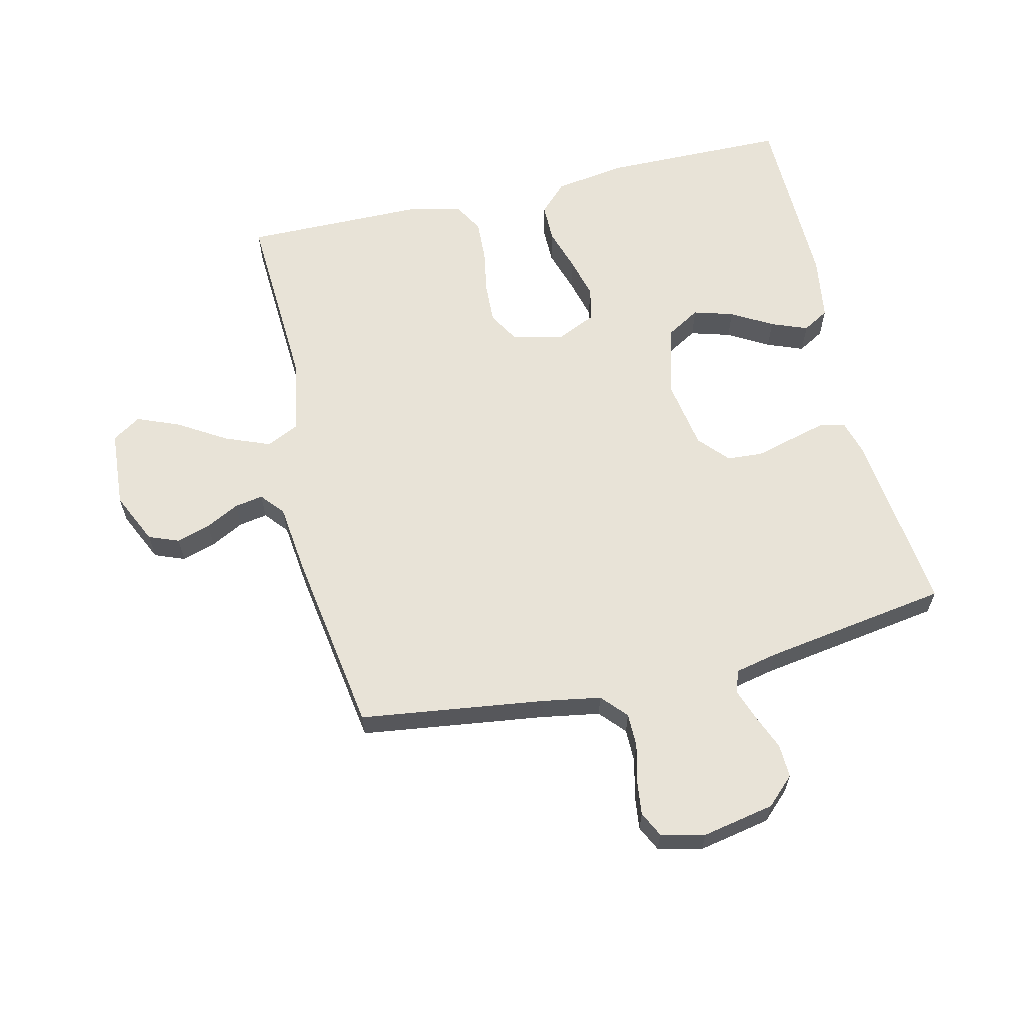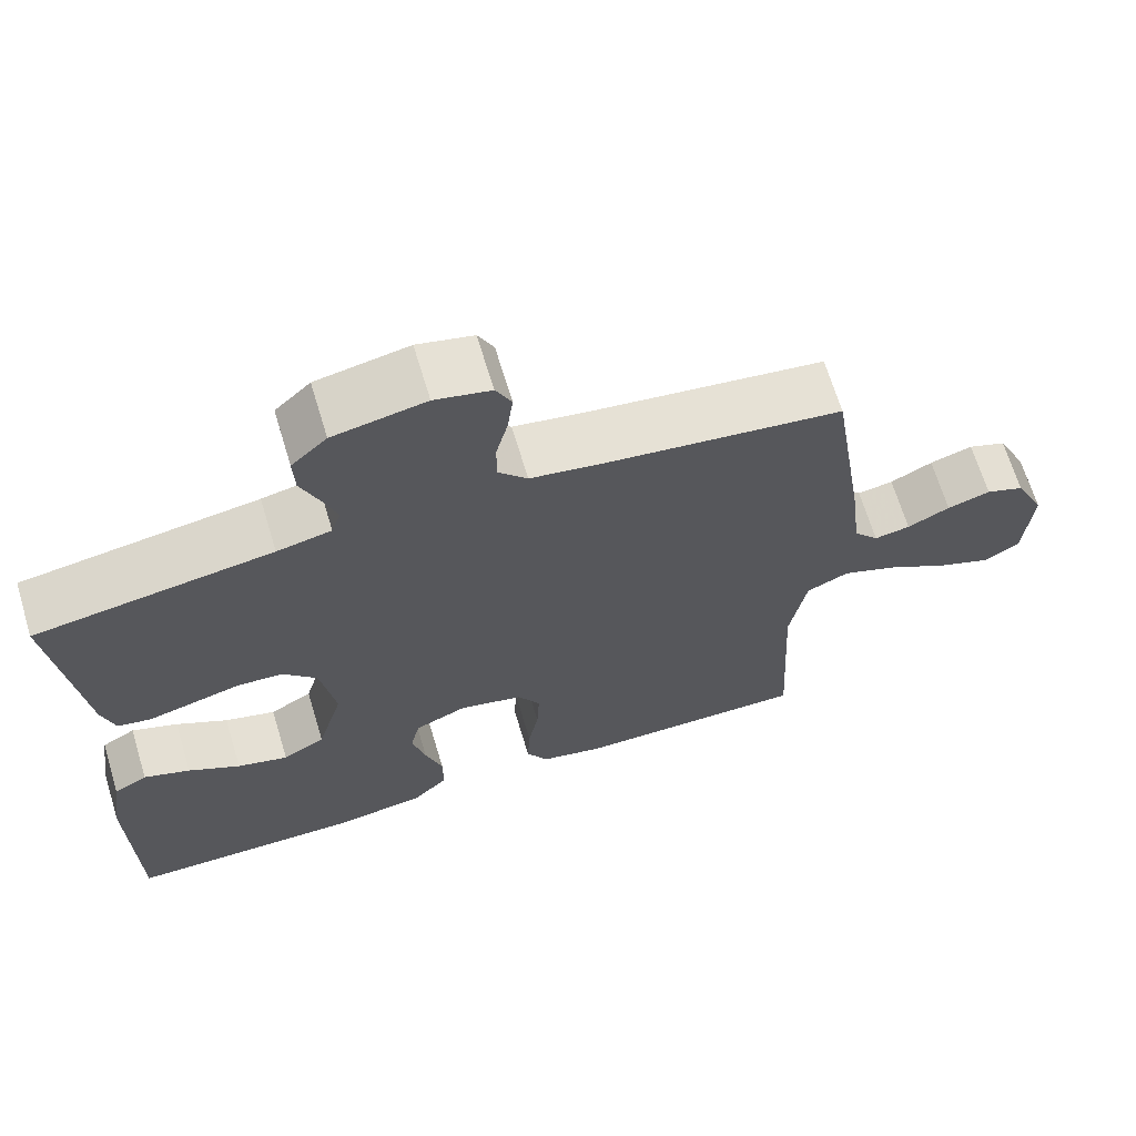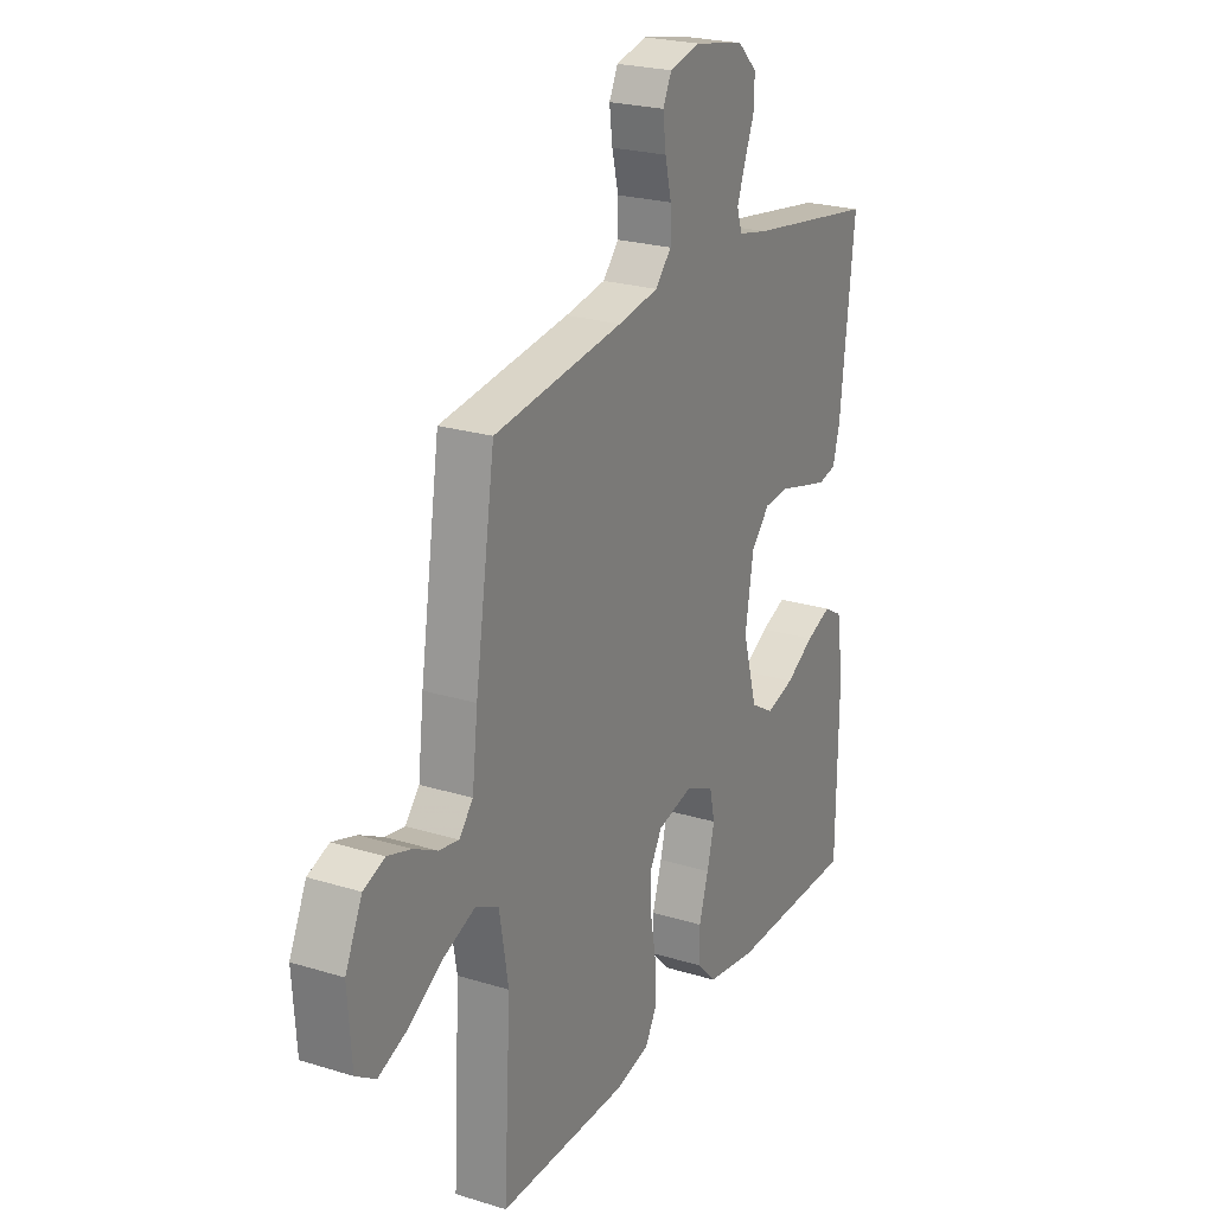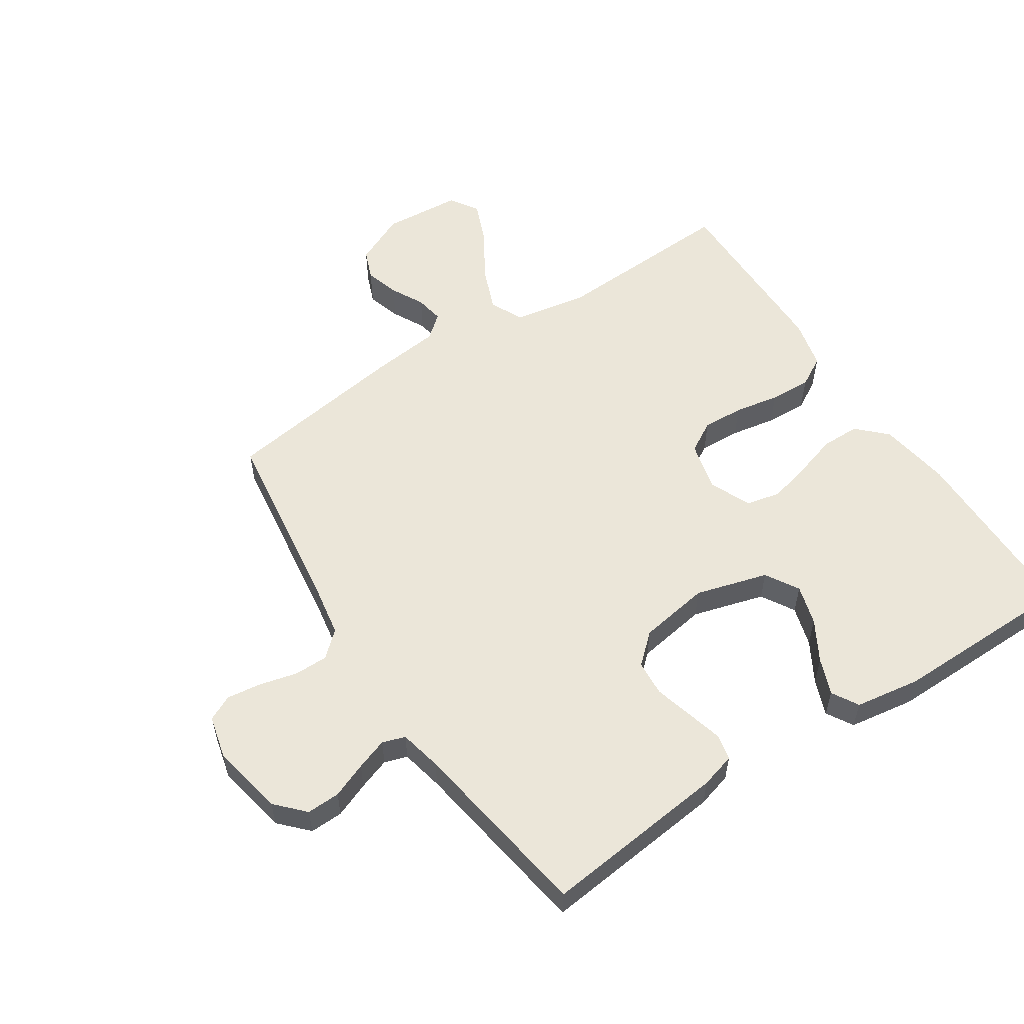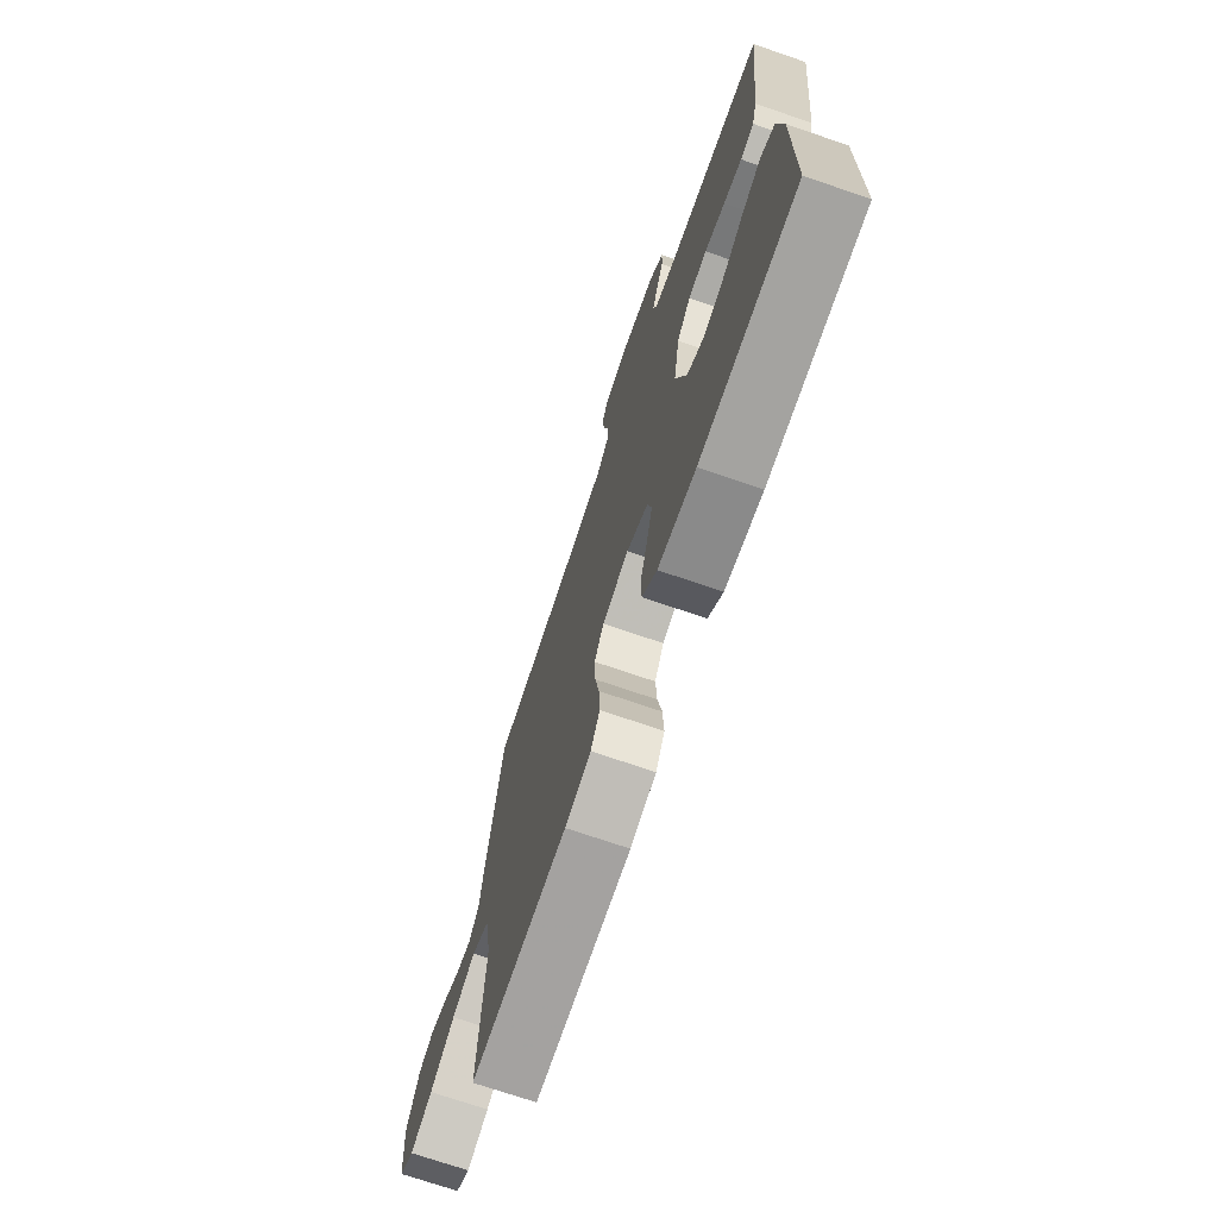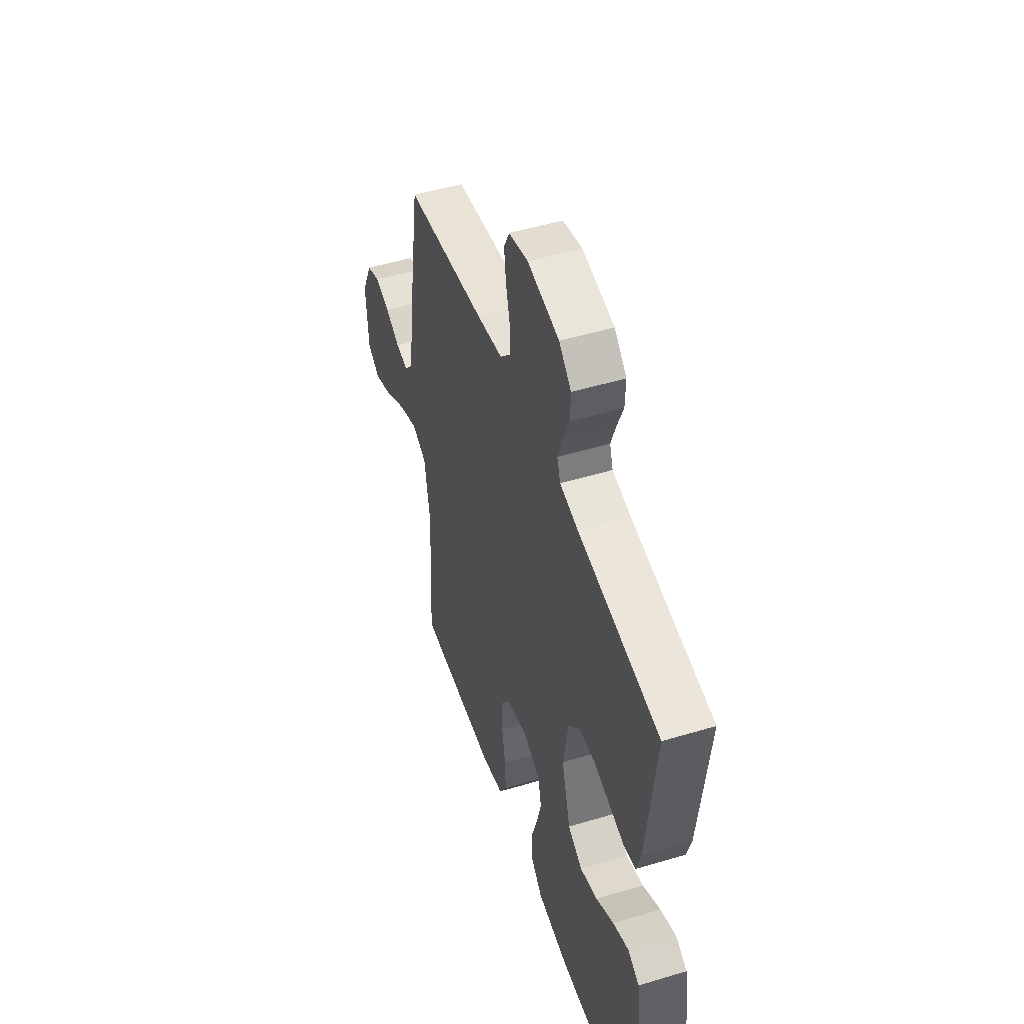
<metadata>
{"format":"obj","ext":"obj","renderer":"f3d","projection":"perspective","resolution":1024,"background":"white","views":[{"elev":61.9,"azim":-13.2,"up":"+Y"},{"elev":67.4,"azim":163.1,"up":"+Z"},{"elev":23.5,"azim":-62.6,"up":"+Z"},{"elev":55.8,"azim":56.9,"up":"+Y"},{"elev":-72.3,"azim":71.1,"up":"+Z"},{"elev":49.7,"azim":71.6,"up":"+Z"}]}
</metadata>
<code>
v 0.5 0.07 -0.5
v 0.2 0.07 -0.503
v 0.084 0.07 -0.485
v 0.039 0.07 -0.439
v 0.039 0.07 -0.376
v 0.061 0.07 -0.305
v 0.078 0.07 -0.238
v 0.066 0.07 -0.183
v 0 0.07 -0.153
v -0.082 0.07 -0.173
v -0.111 0.07 -0.223
v -0.108 0.07 -0.29
v -0.095 0.07 -0.363
v -0.092 0.07 -0.43
v -0.12 0.07 -0.479
v -0.2 0.07 -0.498
v -0.5 0.07 -0.5
v -0.484 0.07 -0.2
v -0.505 0.07 -0.078
v -0.559 0.07 -0.052
v -0.632 0.07 -0.081
v -0.71 0.07 -0.129
v -0.779 0.07 -0.157
v -0.825 0.07 -0.127
v -0.834 0.07 0
v -0.795 0.07 0.084
v -0.746 0.07 0.103
v -0.691 0.07 0.086
v -0.637 0.07 0.058
v -0.591 0.07 0.05
v -0.559 0.07 0.088
v -0.546 0.07 0.2
v -0.5 0.07 0.5
v -0.2 0.07 0.54
v -0.106 0.07 0.556
v -0.069 0.07 0.597
v -0.069 0.07 0.652
v -0.084 0.07 0.713
v -0.091 0.07 0.769
v -0.071 0.07 0.81
v 0 0.07 0.827
v 0.117 0.07 0.804
v 0.162 0.07 0.761
v 0.16 0.07 0.707
v 0.137 0.07 0.65
v 0.119 0.07 0.599
v 0.131 0.07 0.562
v 0.2 0.07 0.547
v 0.5 0.07 0.5
v 0.466 0.07 0.2
v 0.45 0.07 0.144
v 0.408 0.07 0.135
v 0.351 0.07 0.15
v 0.288 0.07 0.167
v 0.23 0.07 0.163
v 0.187 0.07 0.115
v 0.168 0.07 0
v 0.201 0.07 -0.117
v 0.255 0.07 -0.149
v 0.32 0.07 -0.13
v 0.386 0.07 -0.092
v 0.445 0.07 -0.069
v 0.488 0.07 -0.094
v 0.504 0.07 -0.2
v 0.5 0 -0.5
v 0.2 0 -0.503
v 0.084 0 -0.485
v 0.039 0 -0.439
v 0.039 0 -0.376
v 0.061 0 -0.305
v 0.078 0 -0.238
v 0.066 0 -0.183
v 0 0 -0.153
v -0.082 0 -0.173
v -0.111 0 -0.223
v -0.108 0 -0.29
v -0.095 0 -0.363
v -0.092 0 -0.43
v -0.12 0 -0.479
v -0.2 0 -0.498
v -0.5 0 -0.5
v -0.484 0 -0.2
v -0.505 0 -0.078
v -0.559 0 -0.052
v -0.632 0 -0.081
v -0.71 0 -0.129
v -0.779 0 -0.157
v -0.825 0 -0.127
v -0.834 0 0
v -0.795 0 0.084
v -0.746 0 0.103
v -0.691 0 0.086
v -0.637 0 0.058
v -0.591 0 0.05
v -0.559 0 0.088
v -0.546 0 0.2
v -0.5 0 0.5
v -0.2 0 0.54
v -0.106 0 0.556
v -0.069 0 0.597
v -0.069 0 0.652
v -0.084 0 0.713
v -0.091 0 0.769
v -0.071 0 0.81
v 0 0 0.827
v 0.117 0 0.804
v 0.162 0 0.761
v 0.16 0 0.707
v 0.137 0 0.65
v 0.119 0 0.599
v 0.131 0 0.562
v 0.2 0 0.547
v 0.5 0 0.5
v 0.466 0 0.2
v 0.45 0 0.144
v 0.408 0 0.135
v 0.351 0 0.15
v 0.288 0 0.167
v 0.23 0 0.163
v 0.187 0 0.115
v 0.168 0 0
v 0.201 0 -0.117
v 0.255 0 -0.149
v 0.32 0 -0.13
v 0.386 0 -0.092
v 0.445 0 -0.069
v 0.488 0 -0.094
v 0.504 0 -0.2
f 4 5 6
f 3 4 6
f 2 3 6
f 1 2 6
f 64 1 6
f 63 64 6
f 62 63 6
f 61 62 6
f 60 61 6
f 59 60 6 7
f 58 59 7 8
f 57 58 8 9
f 56 57 9 10
f 55 56 10
f 52 53 54
f 51 52 54
f 50 51 54
f 49 50 54
f 48 49 54
f 47 48 54 55
f 46 47 55 10
f 43 44 45
f 42 43 45
f 41 42 45
f 40 41 45
f 39 40 45
f 38 39 45
f 37 38 45
f 36 37 45 46
f 46 10 11
f 36 46 11
f 35 36 11
f 31 32 33 34
f 31 34 35 11
f 27 28 29
f 26 27 29
f 25 26 29
f 24 25 29
f 23 24 29
f 22 23 29
f 21 22 29
f 20 21 29 30
f 30 31 11
f 20 30 11
f 19 20 11
f 16 17 18
f 15 16 18
f 14 15 18
f 13 14 18
f 12 13 18
f 11 12 18 19
f 70 69 68
f 70 68 67
f 70 67 66
f 70 66 65
f 70 65 128
f 70 128 127
f 70 127 126
f 70 126 125
f 70 125 124
f 71 70 124 123
f 72 71 123 122
f 73 72 122 121
f 74 73 121 120
f 74 120 119
f 118 117 116
f 118 116 115
f 118 115 114
f 118 114 113
f 118 113 112
f 119 118 112 111
f 74 119 111 110
f 109 108 107
f 109 107 106
f 109 106 105
f 109 105 104
f 109 104 103
f 109 103 102
f 109 102 101
f 110 109 101 100
f 75 74 110
f 75 110 100
f 75 100 99
f 98 97 96 95
f 75 99 98 95
f 93 92 91
f 93 91 90
f 93 90 89
f 93 89 88
f 93 88 87
f 93 87 86
f 93 86 85
f 94 93 85 84
f 75 95 94
f 75 94 84
f 75 84 83
f 82 81 80
f 82 80 79
f 82 79 78
f 82 78 77
f 82 77 76
f 83 82 76 75
f 1 65 66 2
f 2 66 67 3
f 3 67 68 4
f 4 68 69 5
f 5 69 70 6
f 6 70 71 7
f 7 71 72 8
f 8 72 73 9
f 9 73 74 10
f 10 74 75 11
f 11 75 76 12
f 12 76 77 13
f 13 77 78 14
f 14 78 79 15
f 15 79 80 16
f 16 80 81 17
f 17 81 82 18
f 18 82 83 19
f 19 83 84 20
f 20 84 85 21
f 21 85 86 22
f 22 86 87 23
f 23 87 88 24
f 24 88 89 25
f 25 89 90 26
f 26 90 91 27
f 27 91 92 28
f 28 92 93 29
f 29 93 94 30
f 30 94 95 31
f 31 95 96 32
f 32 96 97 33
f 33 97 98 34
f 34 98 99 35
f 35 99 100 36
f 36 100 101 37
f 37 101 102 38
f 38 102 103 39
f 39 103 104 40
f 40 104 105 41
f 41 105 106 42
f 42 106 107 43
f 43 107 108 44
f 44 108 109 45
f 45 109 110 46
f 46 110 111 47
f 47 111 112 48
f 48 112 113 49
f 49 113 114 50
f 50 114 115 51
f 51 115 116 52
f 52 116 117 53
f 53 117 118 54
f 54 118 119 55
f 55 119 120 56
f 56 120 121 57
f 57 121 122 58
f 58 122 123 59
f 59 123 124 60
f 60 124 125 61
f 61 125 126 62
f 62 126 127 63
f 63 127 128 64
f 64 128 65 1

</code>
